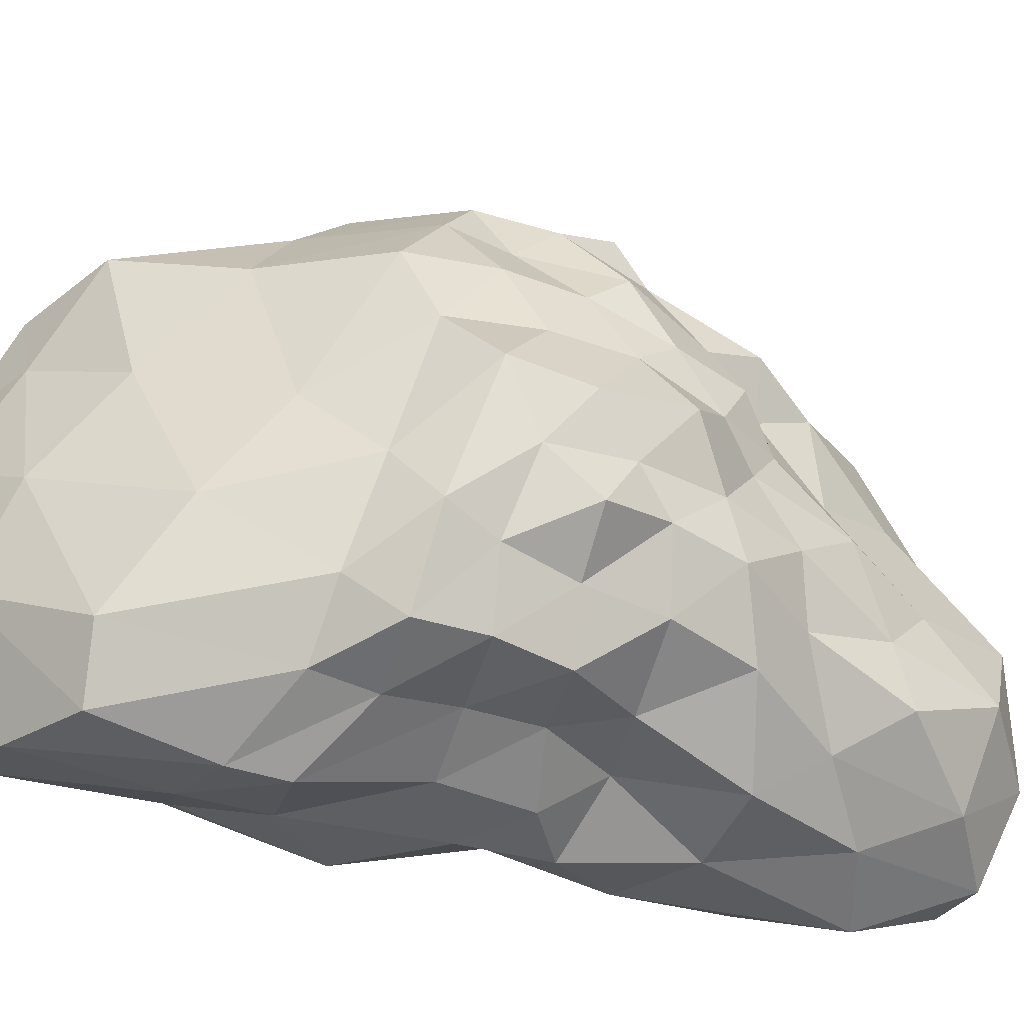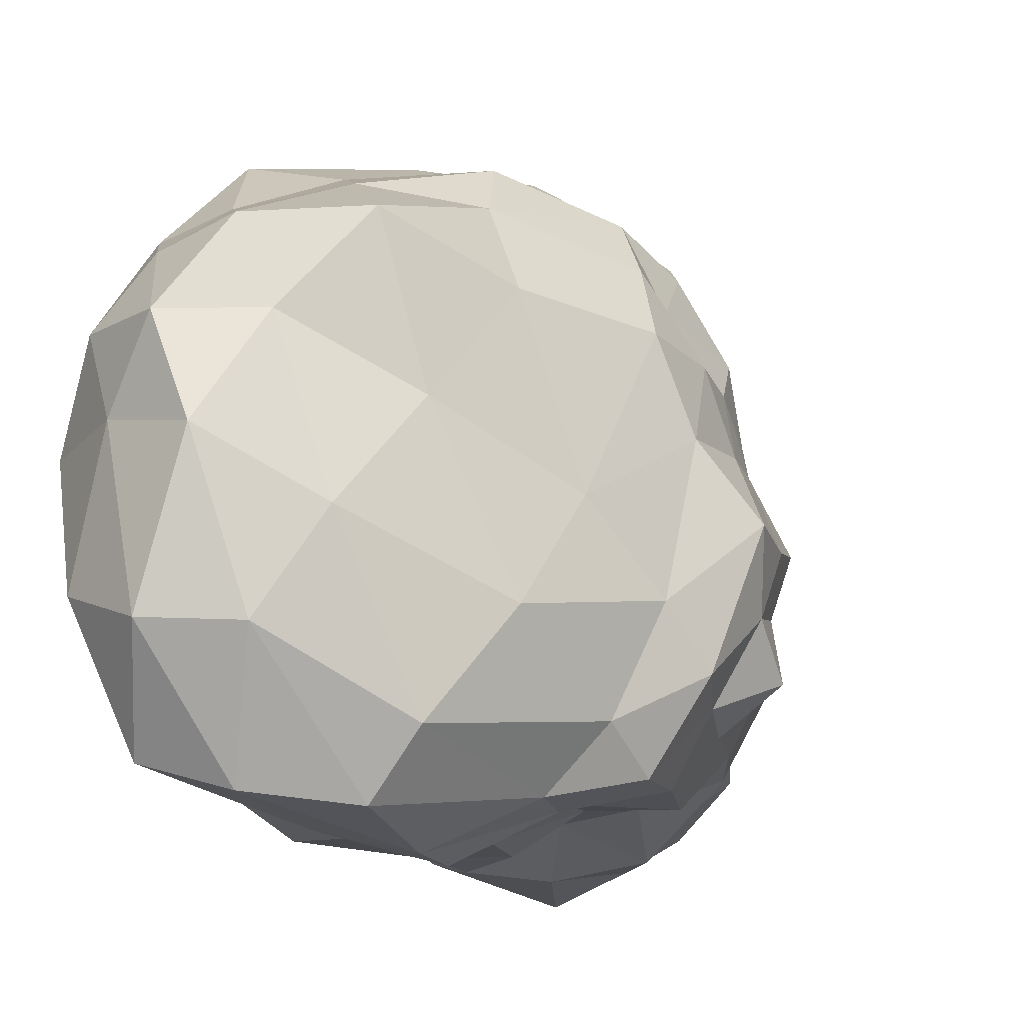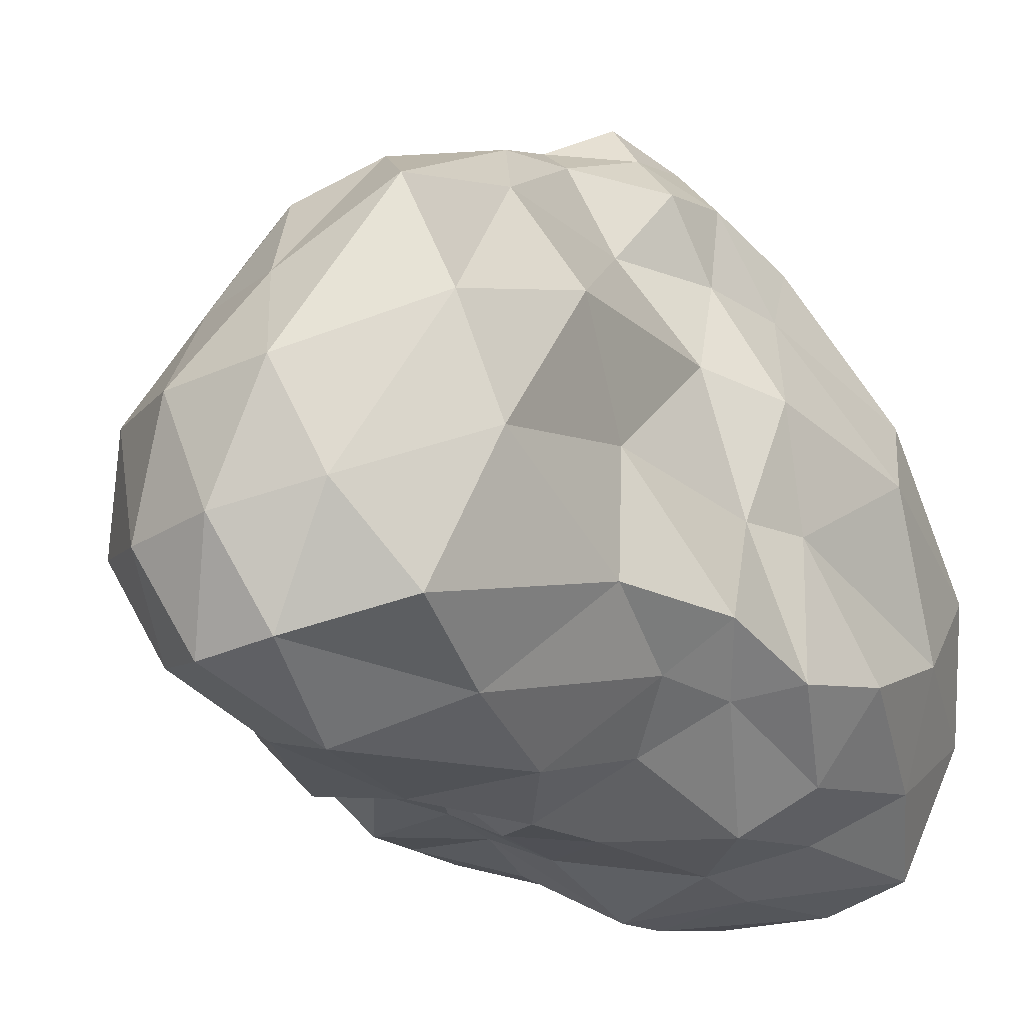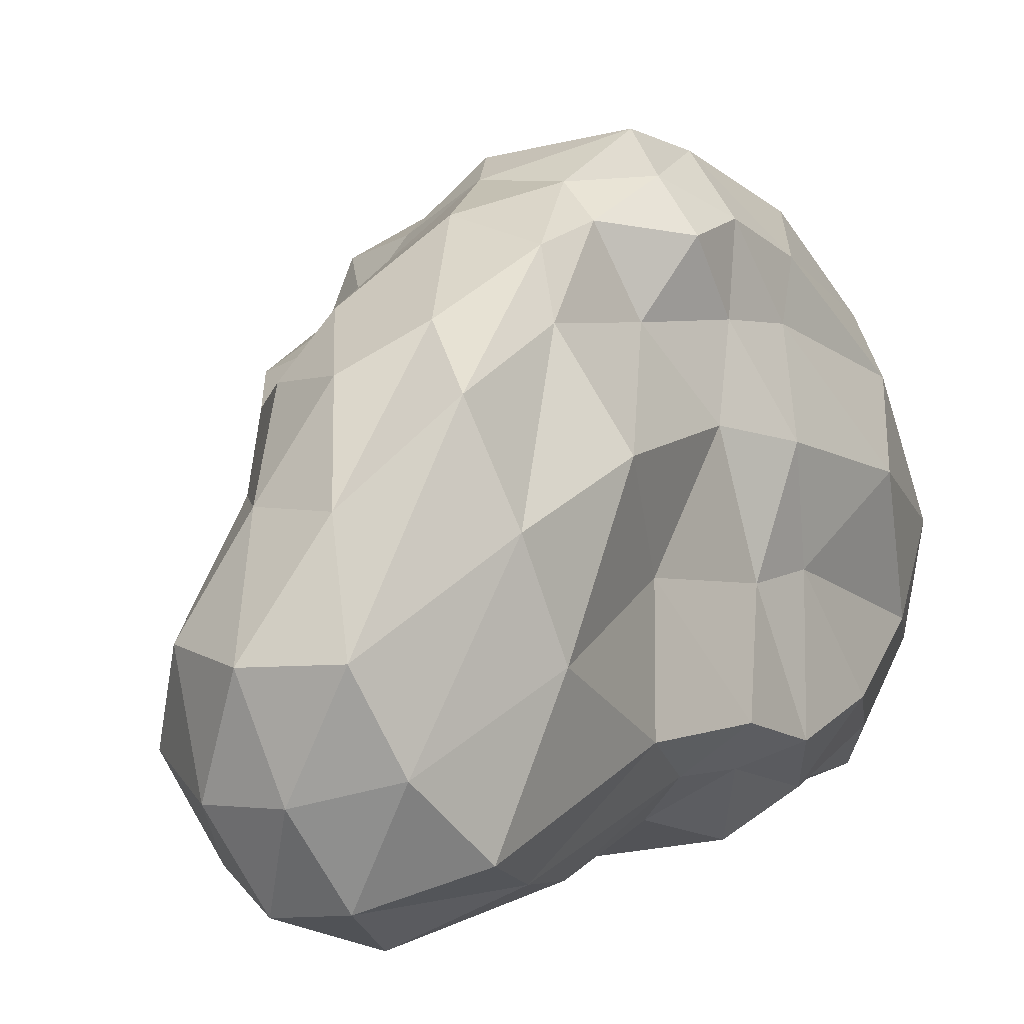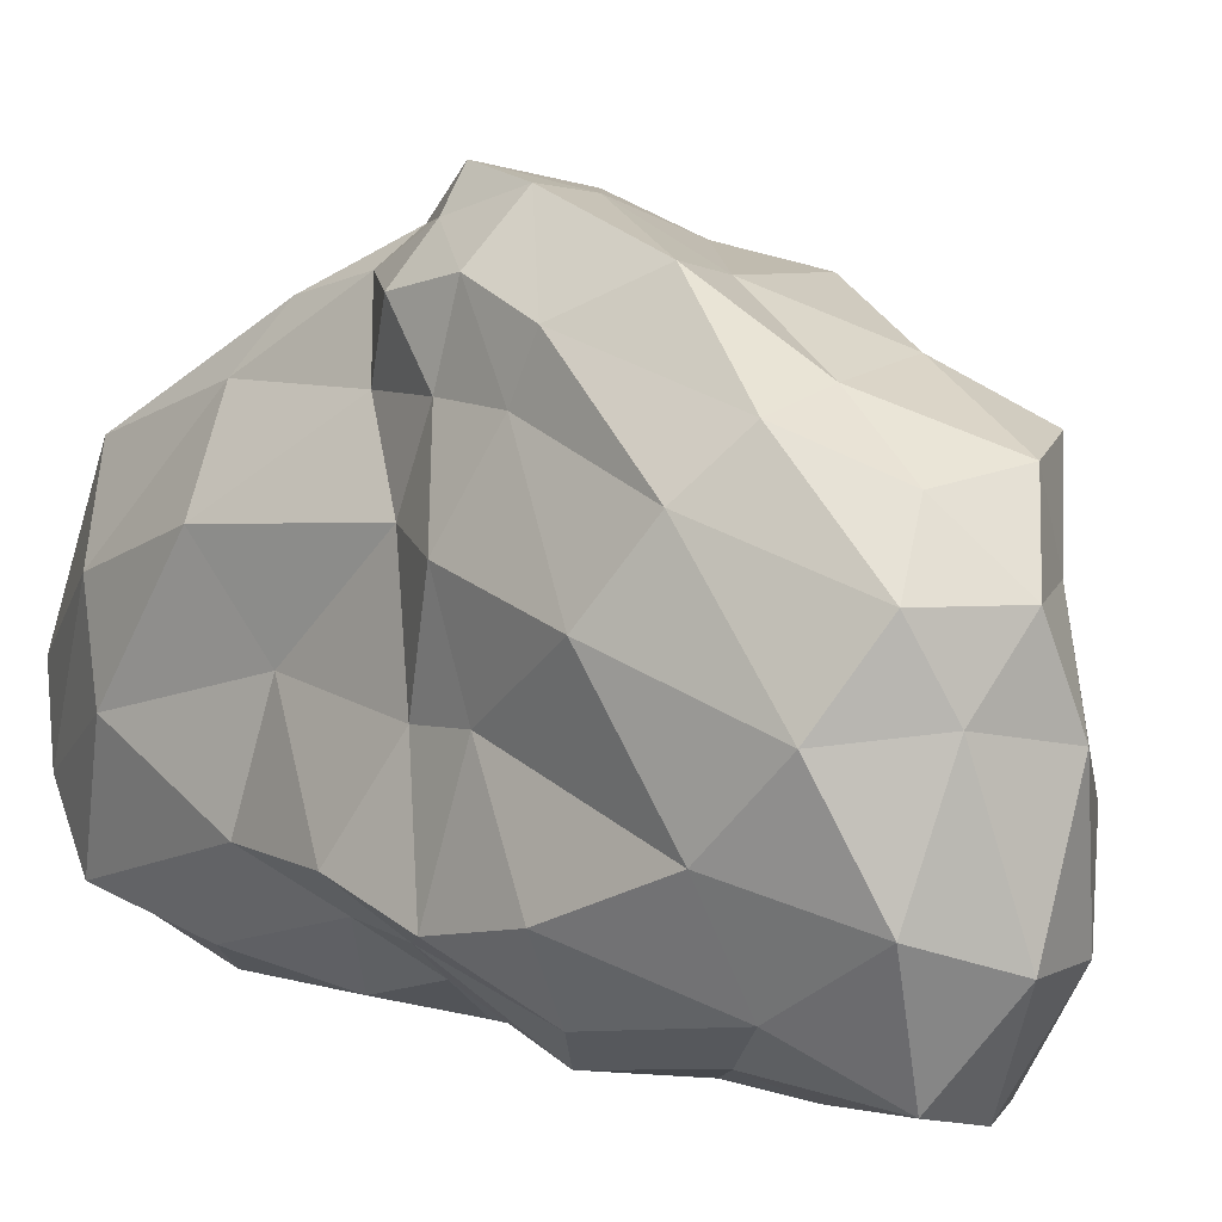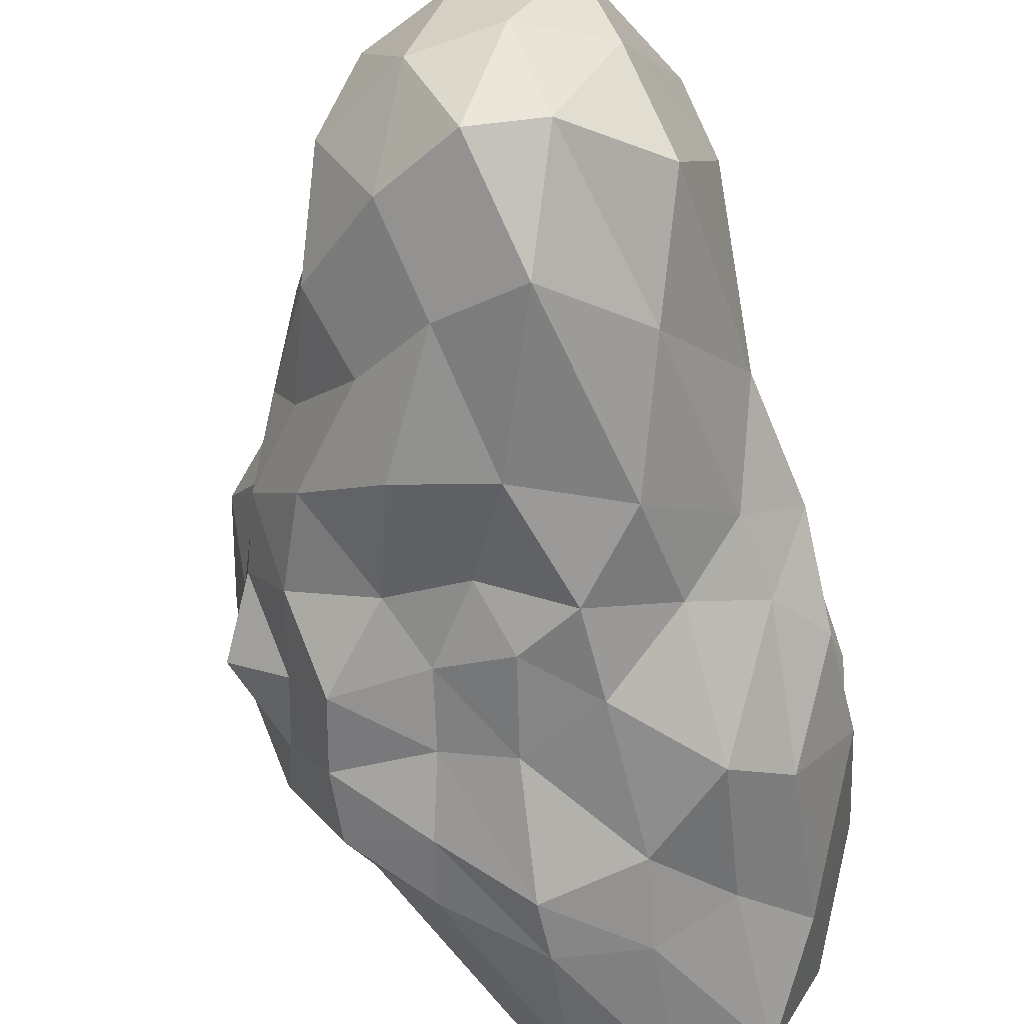
<metadata>
{"format":"obj","ext":"obj","renderer":"f3d","projection":"perspective","resolution":1024,"background":"white","views":[{"elev":-38.0,"azim":-103.2,"up":"+Y"},{"elev":-13.2,"azim":-153.5,"up":"+Y"},{"elev":-21.6,"azim":42.6,"up":"+Y"},{"elev":4.4,"azim":35.8,"up":"+Y"},{"elev":7.8,"azim":140.3,"up":"+Y"},{"elev":-63.0,"azim":17.2,"up":"+Y"}]}
</metadata>
<code>
o Icosphere
v -0.1069 -2.134 0.01271
v 1.544 -1.62 2.397
v -0.6711 -1.436 2.248
v -1.951 -1.192 -0.02753
v -0.6145 -2.16 -2.734
v 1.549 -1.171 -1.626
v 0.4928 0.9771 2.447
v -1.238 0.42 1.091
v -1.651 0.7432 -1.195
v 0.5197 0.9662 -3.204
v 1.232 1.769 -0.0953
v -0.7249 1.962 -0.1163
v -0.4875 -2.07 1.233
v 0.82 -2.07 0.7025
v 0.5115 -1.918 3.033
v 1.651 -1.142 -0.05938
v 0.8299 -2.103 -1.084
v -1.28 -1.914 -0.05403
v -1.443 -1.097 0.9633
v -0.4495 -2.353 -1.498
v -1.512 -1.865 -1.051
v 0.5405 -1.922 -3.246
v 1.622 0.5168 1.186
v 1.512 0.5074 -0.818
v -0.06573 -0.4693 3.141
v 1.251 -0.4651 3.272
v -1.78 -0.2665 0.6065
v -0.9135 -0.3864 1.843
v -1.292 -1.033 -2.264
v -2.09 -0.343 -0.6408
v 1.192 -0.1471 -3.117
v -0.04645 -0.1953 -3.711
v 0.9425 1.704 1.125
v -0.6655 0.7477 1.712
v -1.593 0.6608 -0.01247
v -0.7257 1.152 -2.896
v 1.19 1.653 -1.285
v -0.2831 1.621 0.9768
v 0.7294 2.426 -0.1253
v -1.14 1.241 0.5091
v -1.196 1.637 -0.6577
v 0.2405 1.872 -1.601
v -0.2399 -1.895 0.4313
v 1.196 -1.896 1.605
v -0.0731 -1.751 2.739
v 1.569 -1.15 0.8677
v 1.175 -1.774 -1.449
v -0.6371 -1.884 -0.05936
v -1.658 -1.052 0.4502
v -0.2919 -2.127 -0.6422
v -1.082 -2.001 -1.546
v 0.9975 -1.534 -2.647
v 1.712 -0.5847 1.96
v 1.221 1.264 -0.4782
v -0.3743 -1.103 2.93
v 0.8475 0.2755 2.9
v -1.786 -0.7423 0.2199
v -1.026 0.08652 1.323
v -0.9455 -1.738 -2.744
v -1.802 0.1368 -0.9701
v 1.339 -0.762 -2.544
v 0.2372 0.4725 -3.673
v 0.8985 1.283 2.096
v -0.8392 0.5162 1.289
v -1.699 0.6875 -0.5692
v -0.08206 1.072 -3.345
v 1.166 1.883 -0.6349
v 0.01084 1.337 1.85
v -0.2618 2.272 0.01601
v -1.158 0.77 0.893
v -1.419 1.253 -0.8766
v 0.4361 1.41 -2.562
v -0.5087 -1.73 1.742
v 0.3316 -2.19 0.2336
v 0.9889 -1.862 2.924
v 1.592 -1.351 -0.8216
v 0.2956 -2.165 -0.406
v -1.548 -1.497 -0.07574
v -0.9917 -1.195 1.472
v -0.4859 -2.325 -1.906
v -1.717 -1.408 -0.584
v -0.0356 -2.09 -3.148
v 1.063 1.252 0.2637
v 1.433 -0.3076 -1.052
v 0.1997 0.2664 2.785
v 1.406 -1.097 2.968
v -1.395 0.04103 0.8916
v -0.7458 -0.9989 2.105
v -1.443 -0.3254 -1.742
v -1.967 -0.8527 -0.3979
v 0.8321 0.4793 -3.38
v -0.3233 -1.257 -3.507
v 0.8763 1.854 0.4935
v -0.104 0.9211 2.221
v -1.474 0.4755 0.5814
v -1.174 0.8483 -2.044
v 0.9322 1.272 -2.572
v -0.5436 1.785 0.4597
v 0.9214 2.136 -0.1381
v -1.105 1.646 0.3098
v -0.9482 1.701 -0.3815
v -0.439 2.01 -0.652
v 0.2726 2.256 -0.6352
v 0.7781 2.314 -0.7175
v 0.7921 1.961 -1.825
v -0.6669 1.859 -1.365
v -0.2843 1.512 -2.383
v -0.828 1.474 -1.746
v -1.339 1.415 -0.1178
v -1.39 1.115 -0.4352
v -1.513 0.9321 0.2814
v -0.6856 1.364 0.746
v -0.9887 0.9476 1.294
v -0.4034 1.129 1.405
v -0.03063 2.116 0.3984
v 0.281 1.881 1.111
v 0.5992 2.091 0.4053
v 1.238 1.233 -1.101
v 1.554 0.2637 -1.944
v 1.291 0.8672 -2.325
v -0.3042 0.5068 -3.297
v -0.6538 -0.6034 -3.227
v -0.9316 0.09 -2.678
v -1.784 0.1687 -0.3131
v -1.971 -0.3883 -0.05623
v -1.63 0.1993 0.2875
v -0.6202 0.08047 1.788
v -0.519 -0.6065 2.425
v -0.2208 0.2826 2.353
v 1.348 0.8936 2.415
v 1.609 0.157 2.246
v 1.209 1.259 1.373
v 0.584 -0.0758 -3.541
v 0.8805 -1.012 -3.434
v 0.269 -1.224 -3.709
v -1.713 -0.8713 -1.24
v -1.455 -1.579 -1.442
v -1.864 -1.265 -0.9369
v -1.26 -0.2784 1.1
v -1.508 -0.6806 0.8335
v -1.184 -0.7374 1.403
v 0.5849 -0.5214 3.392
v 0.2647 -1.29 3.294
v 0.8599 -1.251 3.31
v 1.293 0.6241 -0.2589
v 1.419 -0.2232 0.655
v 1.41 -0.3541 -0.5131
v 0.636 -1.924 -2.072
v 0.232 -2.161 -1.508
v 0.08961 -2.187 -2.112
v -0.962 -2.027 -1.104
v -0.776 -1.915 -0.5821
v -1.441 -1.869 -0.5597
v -1.375 -1.527 0.501
v -0.7832 -1.825 0.439
v -1.082 -1.588 1.108
v 1.327 -1.5 -0.4109
v 1.292 -1.471 0.1699
v 0.8642 -1.822 -0.09692
v 0.03794 -2.035 2.064
v 0.1449 -2.181 1.099
v 0.6491 -2.236 2.209
f 1 74 43
f 2 44 46
f 1 43 48
f 1 48 50
f 1 50 77
f 2 46 53
f 3 45 55
f 4 49 57
f 5 51 59
f 6 52 61
f 2 53 86
f 3 55 88
f 4 57 90
f 5 59 92
f 6 61 84
f 7 63 68
f 8 64 70
f 9 65 71
f 10 66 72
f 11 67 99
f 39 103 69
f 39 104 103
f 37 97 105
f 42 106 102
f 42 107 106
f 36 96 108
f 41 109 101
f 41 110 109
f 35 95 111
f 40 112 100
f 40 113 112
f 34 94 114
f 38 115 98
f 38 116 115
f 33 93 117
f 24 118 54
f 24 119 118
f 31 91 120
f 32 121 62
f 32 122 121
f 29 89 123
f 30 124 60
f 30 125 124
f 27 87 126
f 28 127 58
f 28 128 127
f 25 85 129
f 26 130 56
f 26 131 130
f 23 83 132
f 31 133 91
f 31 134 133
f 22 82 135
f 29 136 89
f 29 137 136
f 21 81 138
f 27 139 87
f 27 140 139
f 19 79 141
f 25 142 85
f 25 143 142
f 15 75 144
f 23 145 83
f 23 146 145
f 16 76 147
f 17 148 47
f 17 149 148
f 20 80 150
f 20 151 80
f 20 152 151
f 18 78 153
f 18 154 78
f 18 155 154
f 13 73 156
f 16 157 76
f 16 158 157
f 14 74 159
f 13 160 73
f 13 161 160
f 14 44 162
f 162 75 15
f 162 44 75
f 44 2 75
f 160 162 15
f 160 161 162
f 161 14 162
f 73 45 3
f 73 160 45
f 160 15 45
f 159 77 17
f 159 74 77
f 74 1 77
f 157 159 17
f 157 158 159
f 158 14 159
f 76 47 6
f 76 157 47
f 157 17 47
f 156 79 19
f 156 73 79
f 73 3 79
f 154 156 19
f 154 155 156
f 155 13 156
f 78 49 4
f 78 154 49
f 154 19 49
f 153 81 21
f 153 78 81
f 78 4 81
f 151 153 21
f 151 152 153
f 152 18 153
f 80 51 5
f 80 151 51
f 151 21 51
f 150 82 22
f 150 80 82
f 80 5 82
f 148 150 22
f 148 149 150
f 149 20 150
f 47 52 6
f 47 148 52
f 148 22 52
f 147 84 24
f 147 76 84
f 76 6 84
f 145 147 24
f 145 146 147
f 146 16 147
f 83 54 11
f 83 145 54
f 145 24 54
f 144 86 26
f 144 75 86
f 75 2 86
f 142 144 26
f 142 143 144
f 143 15 144
f 85 56 7
f 85 142 56
f 142 26 56
f 141 88 28
f 141 79 88
f 79 3 88
f 139 141 28
f 139 140 141
f 140 19 141
f 87 58 8
f 87 139 58
f 139 28 58
f 138 90 30
f 138 81 90
f 81 4 90
f 136 138 30
f 136 137 138
f 137 21 138
f 89 60 9
f 89 136 60
f 136 30 60
f 135 92 32
f 135 82 92
f 82 5 92
f 133 135 32
f 133 134 135
f 134 22 135
f 91 62 10
f 91 133 62
f 133 32 62
f 132 93 33
f 132 83 93
f 83 11 93
f 130 132 33
f 130 131 132
f 131 23 132
f 56 63 7
f 56 130 63
f 130 33 63
f 129 94 34
f 129 85 94
f 85 7 94
f 127 129 34
f 127 128 129
f 128 25 129
f 58 64 8
f 58 127 64
f 127 34 64
f 126 95 35
f 126 87 95
f 87 8 95
f 124 126 35
f 124 125 126
f 125 27 126
f 60 65 9
f 60 124 65
f 124 35 65
f 123 96 36
f 123 89 96
f 89 9 96
f 121 123 36
f 121 122 123
f 122 29 123
f 62 66 10
f 62 121 66
f 121 36 66
f 120 97 37
f 120 91 97
f 91 10 97
f 118 120 37
f 118 119 120
f 119 31 120
f 54 67 11
f 54 118 67
f 118 37 67
f 117 99 39
f 117 93 99
f 93 11 99
f 115 117 39
f 115 116 117
f 116 33 117
f 98 69 12
f 98 115 69
f 115 39 69
f 114 68 38
f 114 94 68
f 94 7 68
f 112 114 38
f 112 113 114
f 113 34 114
f 100 98 12
f 100 112 98
f 112 38 98
f 111 70 40
f 111 95 70
f 95 8 70
f 109 111 40
f 109 110 111
f 110 35 111
f 101 100 12
f 101 109 100
f 109 40 100
f 108 71 41
f 108 96 71
f 96 9 71
f 106 108 41
f 106 107 108
f 107 36 108
f 102 101 12
f 102 106 101
f 106 41 101
f 105 72 42
f 105 97 72
f 97 10 72
f 103 105 42
f 103 104 105
f 104 37 105
f 69 102 12
f 69 103 102
f 103 42 102
f 99 104 39
f 99 67 104
f 67 37 104
f 72 107 42
f 72 66 107
f 66 36 107
f 71 110 41
f 71 65 110
f 65 35 110
f 70 113 40
f 70 64 113
f 64 34 113
f 68 116 38
f 68 63 116
f 63 33 116
f 84 119 24
f 84 61 119
f 61 31 119
f 92 122 32
f 92 59 122
f 59 29 122
f 90 125 30
f 90 57 125
f 57 27 125
f 88 128 28
f 88 55 128
f 55 25 128
f 86 131 26
f 86 53 131
f 53 23 131
f 61 134 31
f 61 52 134
f 52 22 134
f 59 137 29
f 59 51 137
f 51 21 137
f 57 140 27
f 57 49 140
f 49 19 140
f 55 143 25
f 55 45 143
f 45 15 143
f 53 146 23
f 53 46 146
f 46 16 146
f 77 149 17
f 77 50 149
f 50 20 149
f 50 152 20
f 50 48 152
f 48 18 152
f 48 155 18
f 48 43 155
f 43 13 155
f 46 158 16
f 46 44 158
f 44 14 158
f 43 161 13
f 43 74 161
f 74 14 161

</code>
